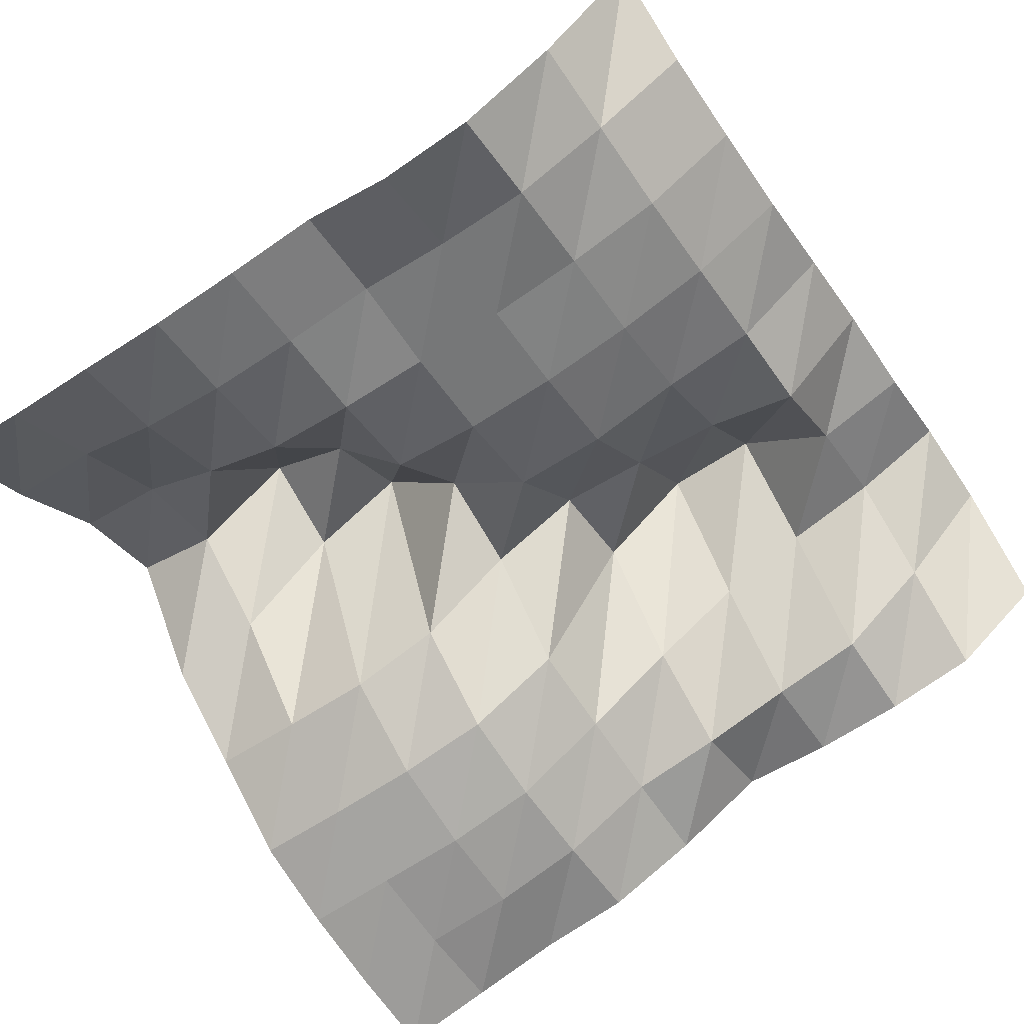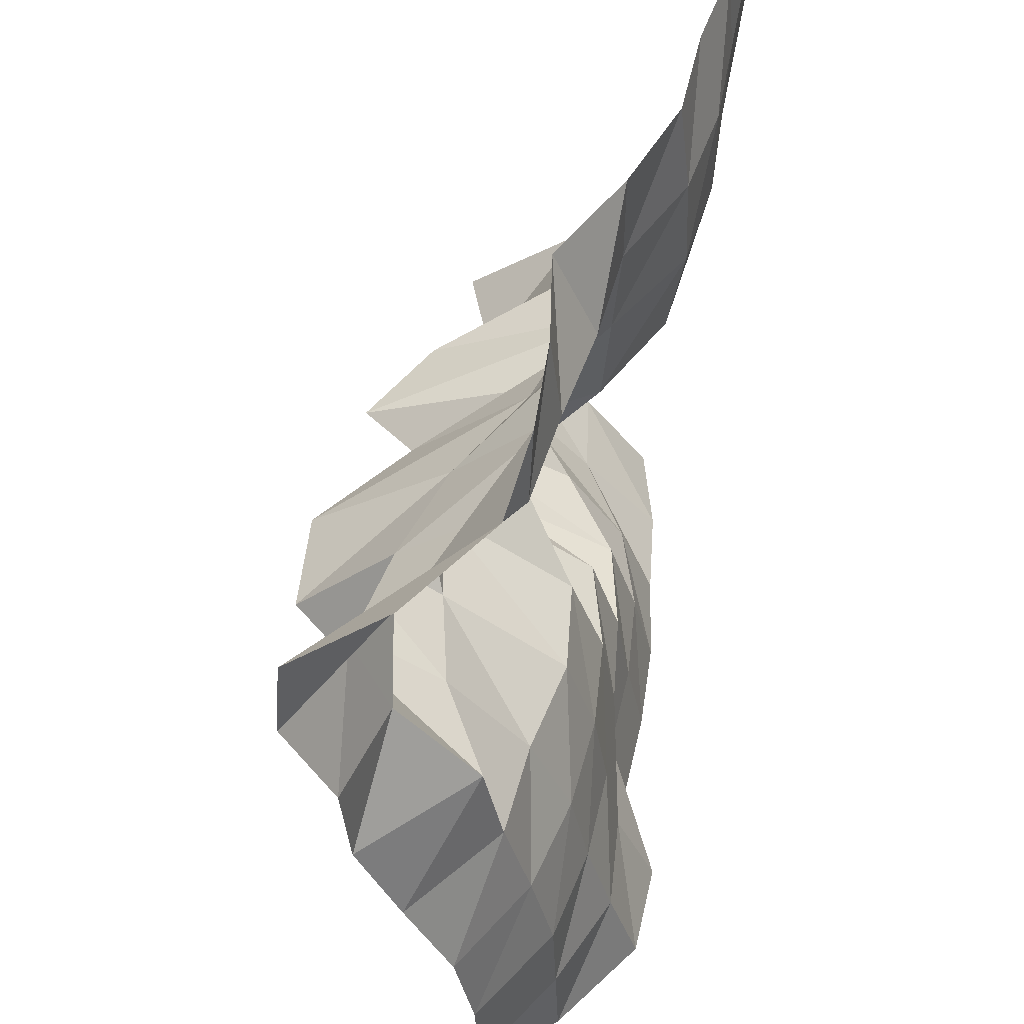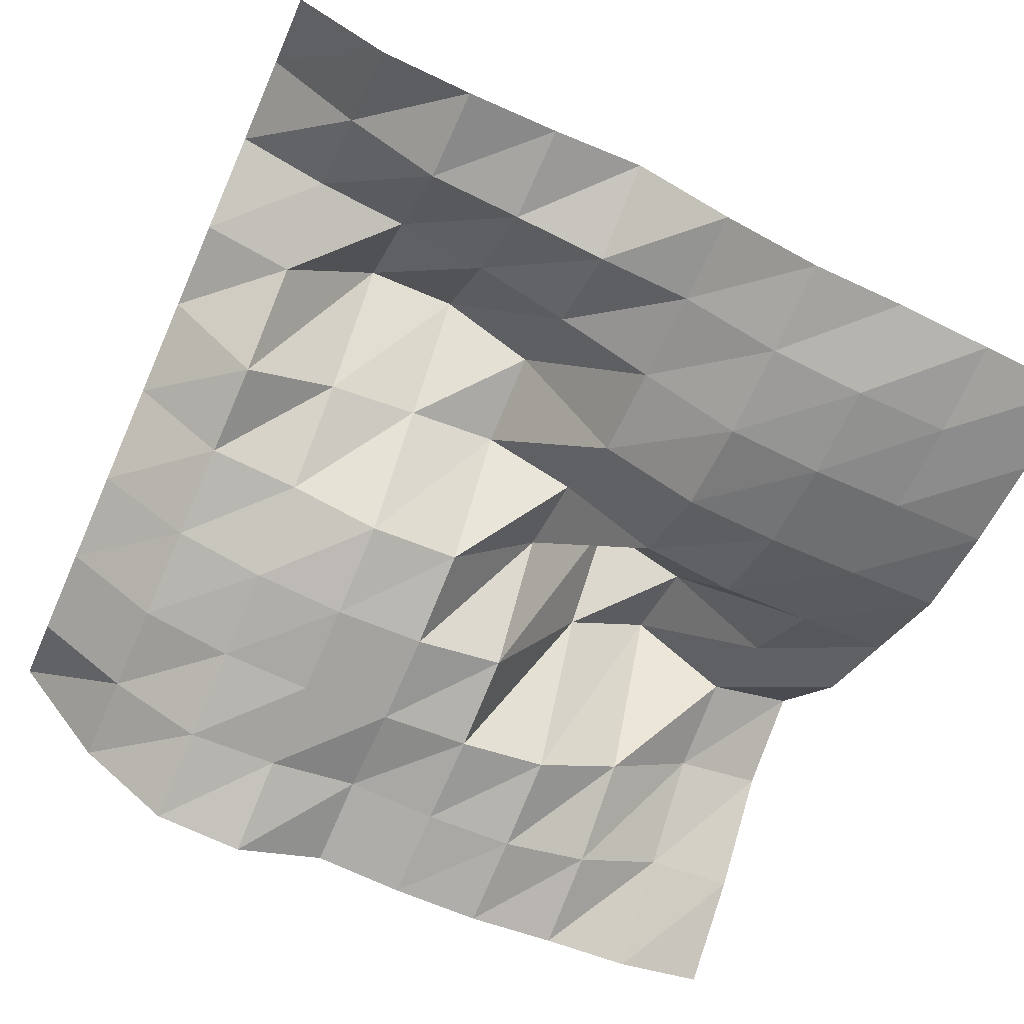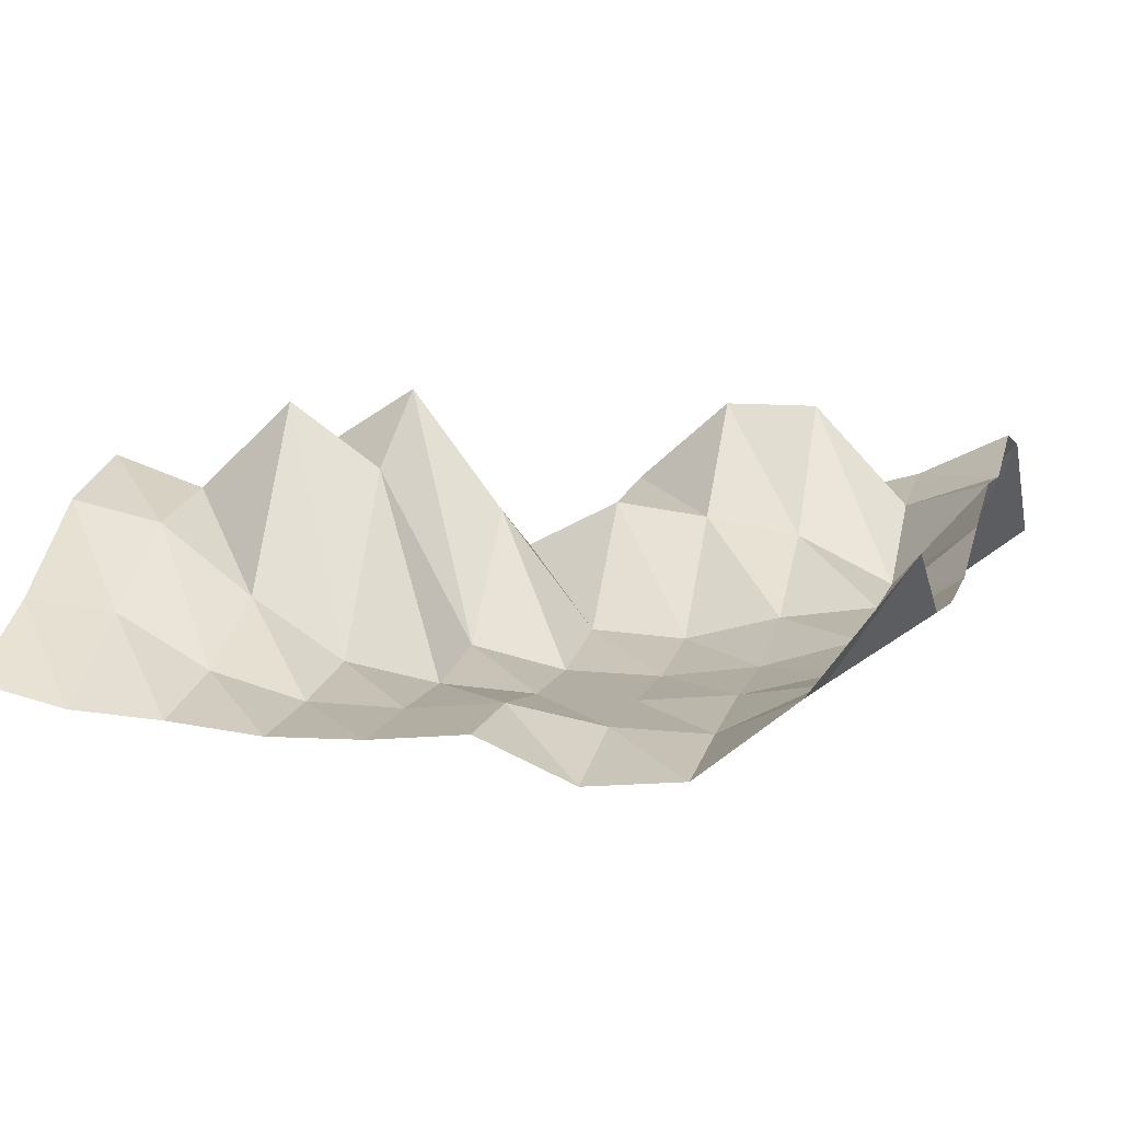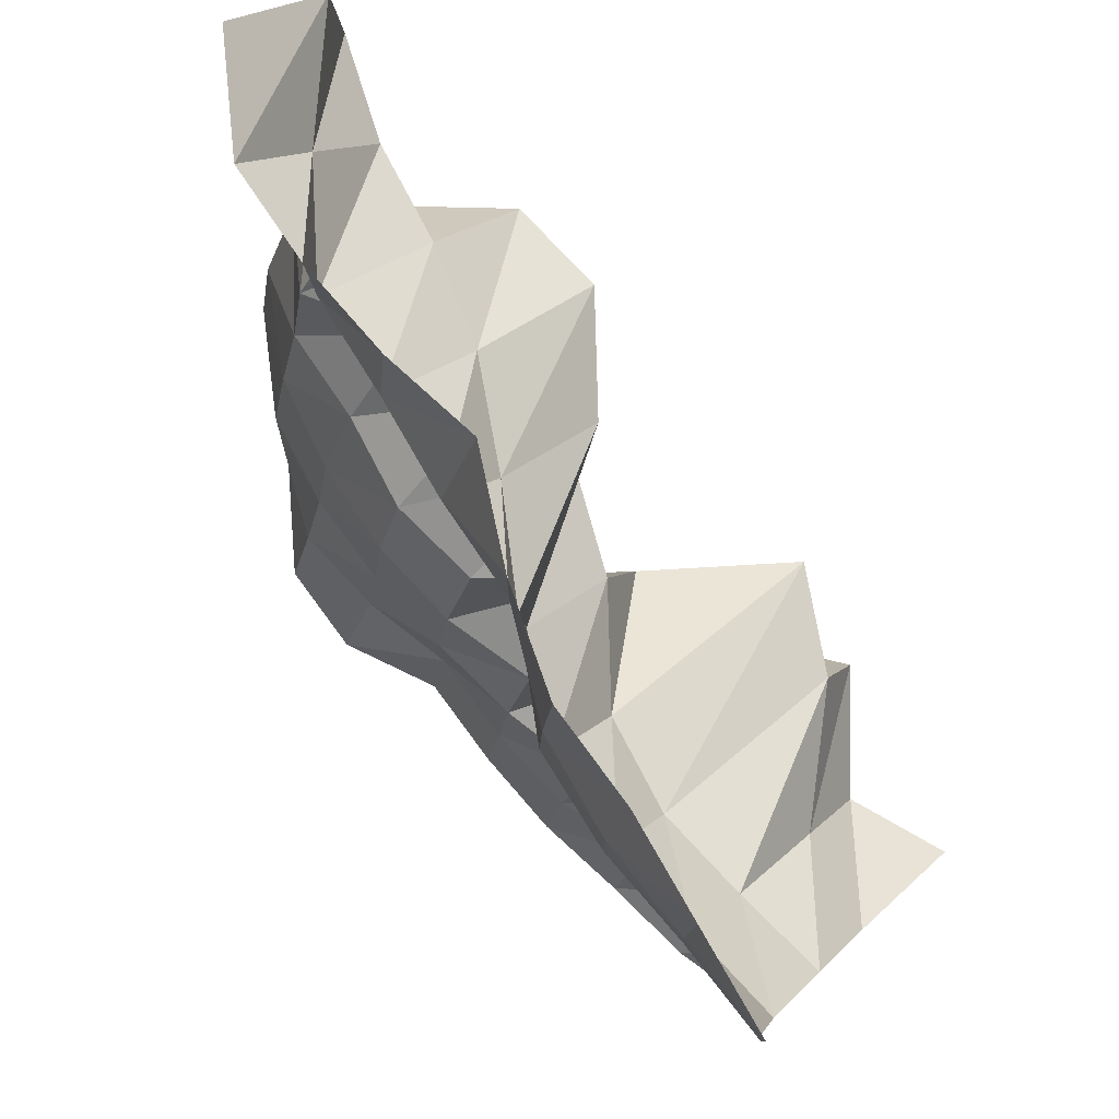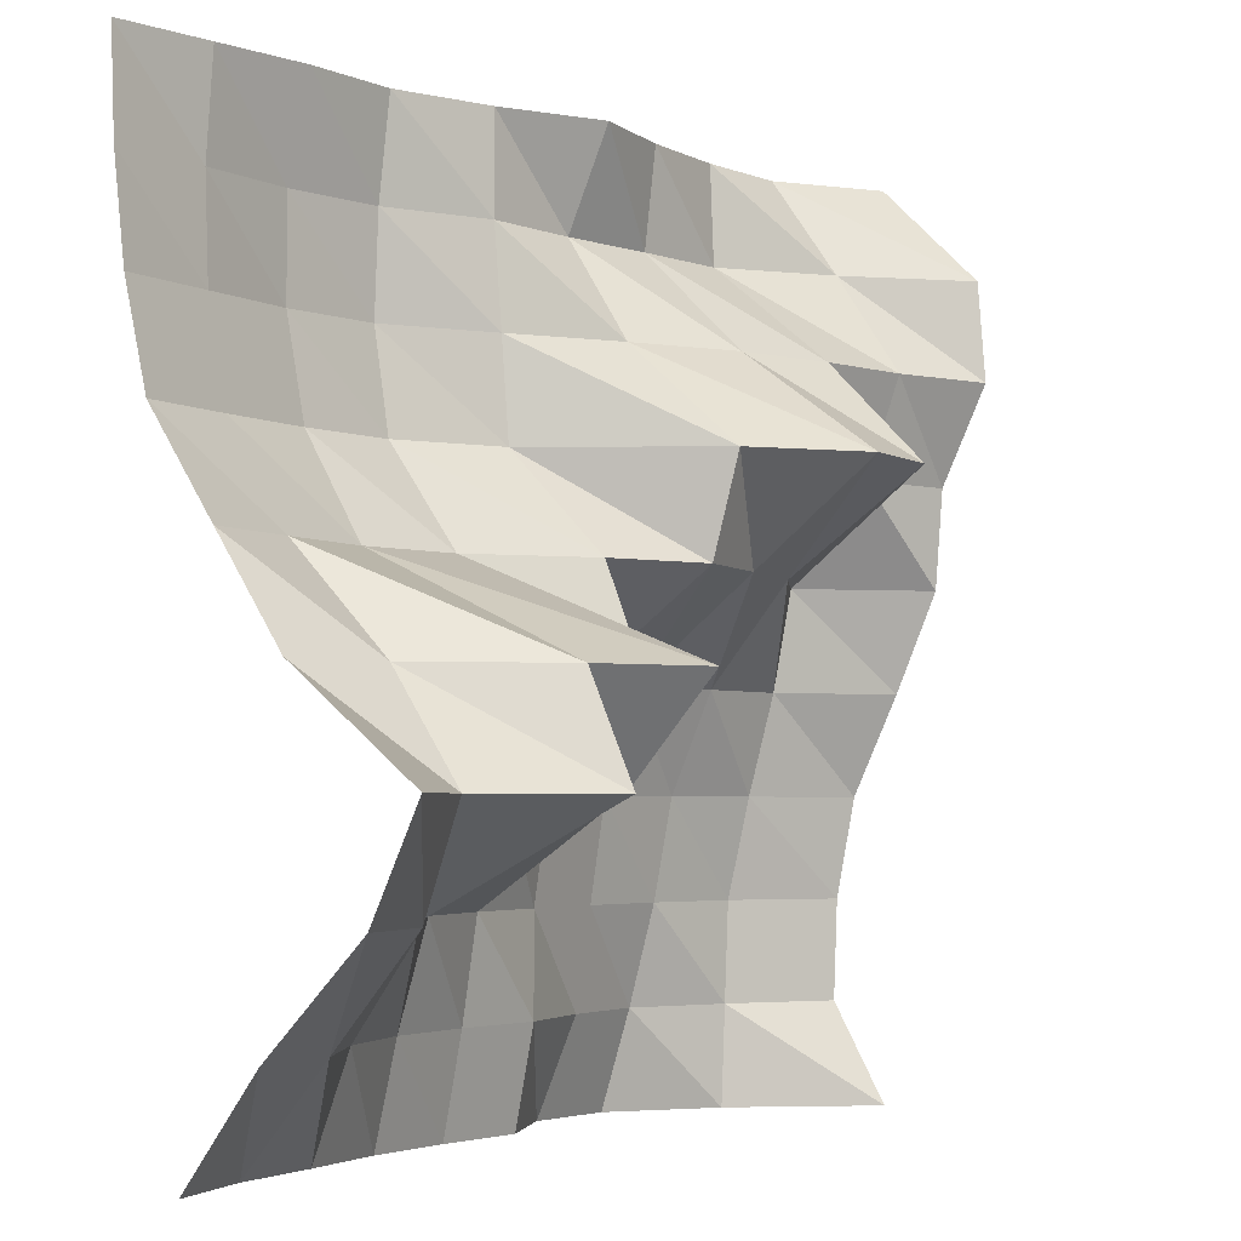
<metadata>
{"format":"obj","ext":"obj","renderer":"f3d","projection":"perspective","resolution":1024,"background":"white","views":[{"elev":-65.4,"azim":34.2,"up":"+Z"},{"elev":52.8,"azim":98.3,"up":"+Y"},{"elev":-65.2,"azim":155.9,"up":"+Z"},{"elev":1.8,"azim":16.5,"up":"+Z"},{"elev":78.8,"azim":-131.0,"up":"+Y"},{"elev":-3.6,"azim":-58.2,"up":"+Y"}]}
</metadata>
<code>
o mesh
v 0 -0 2.314
v 1 -0 2.078
v 2 -0 2
v 3 -0 1.882
v 4 -0 1.882
v 5 -0 1.961
v 6 -0 1.529
v 7 -0 1.608
v 8 -0 2.353
v 9 -1e-06 3.608
v 0 1 3.059
v 1 1 2.941
v 2 1 2.392
v 3 1 2.118
v 4 1 2.078
v 5 1 2.157
v 6 1 1.961
v 7 1 1.922
v 8 1 2.392
v 9 1 3.059
v 0 2 4.039
v 1 2 3.804
v 2 2 3.059
v 3 2 2.431
v 4 2 2.235
v 5 2 2.157
v 6 2 2.118
v 7 2 2.196
v 8 2 2.431
v 9 2 3.098
v 0 3 4.51
v 1 3 4.157
v 2 3 5.059
v 3 3 4.353
v 4 3 2.549
v 5 3 2.314
v 6 3 2.275
v 7 3 2.392
v 8 3 2.667
v 9 3 3.294
v 0 4 3.255
v 1 4 3.49
v 2 4 4.627
v 3 4 5.216
v 4 4 3.922
v 5 4 2.667
v 6 4 2.588
v 7 4 2.824
v 8 4 2.941
v 9 4 3.765
v 0 5 2.588
v 1 5 2.51
v 2 5 2.471
v 3 5 2.706
v 4 5 3.529
v 5 5 4
v 6 5 3.843
v 7 5 3.647
v 8 5 3.137
v 9 5 4.196
v 0 6 1.922
v 1 6 1.882
v 2 6 1.882
v 3 6 2
v 4 6 2.549
v 5 6 4.275
v 6 6 5.098
v 7 6 5.059
v 8 6 3.961
v 9 6 4.275
v 0 7 1.686
v 1 7 1.686
v 2 7 1.686
v 3 7 1.843
v 4 7 2.471
v 5 7 3.137
v 6 7 3.725
v 7 7 4.078
v 8 7 4.314
v 9 7 4.745
v 0 8 1.569
v 1 8 1.647
v 2 8 1.686
v 3 8 1.882
v 4 8 2.392
v 5 8 2.51
v 6 8 2.706
v 7 8 2.863
v 8 8 3.647
v 9 8 4.667
v 0 9 1.529
v 1 9 1.725
v 2 9 1.922
v 3 9 2
v 4 9 2.392
v 5 9 2.941
v 6 9 2.824
v 7 9 2.824
v 8 9 2.941
v 9 9 3.647
f 1 11 2
f 2 11 12
f 2 12 3
f 3 12 13
f 3 13 4
f 4 13 14
f 4 14 5
f 5 14 15
f 5 15 6
f 6 15 16
f 6 16 7
f 7 16 17
f 7 17 8
f 8 17 18
f 8 18 9
f 9 18 19
f 9 19 10
f 10 19 20
f 11 21 12
f 12 21 22
f 12 22 13
f 13 22 23
f 13 23 14
f 14 23 24
f 14 24 15
f 15 24 25
f 15 25 16
f 16 25 26
f 16 26 17
f 17 26 27
f 17 27 18
f 18 27 28
f 18 28 19
f 19 28 29
f 19 29 20
f 20 29 30
f 21 31 22
f 22 31 32
f 22 32 23
f 23 32 33
f 23 33 24
f 24 33 34
f 24 34 25
f 25 34 35
f 25 35 26
f 26 35 36
f 26 36 27
f 27 36 37
f 27 37 28
f 28 37 38
f 28 38 29
f 29 38 39
f 29 39 30
f 30 39 40
f 31 41 32
f 32 41 42
f 32 42 33
f 33 42 43
f 33 43 34
f 34 43 44
f 34 44 35
f 35 44 45
f 35 45 36
f 36 45 46
f 36 46 37
f 37 46 47
f 37 47 38
f 38 47 48
f 38 48 39
f 39 48 49
f 39 49 40
f 40 49 50
f 41 51 42
f 42 51 52
f 42 52 43
f 43 52 53
f 43 53 44
f 44 53 54
f 44 54 45
f 45 54 55
f 45 55 46
f 46 55 56
f 46 56 47
f 47 56 57
f 47 57 48
f 48 57 58
f 48 58 49
f 49 58 59
f 49 59 50
f 50 59 60
f 51 61 52
f 52 61 62
f 52 62 53
f 53 62 63
f 53 63 54
f 54 63 64
f 54 64 55
f 55 64 65
f 55 65 56
f 56 65 66
f 56 66 57
f 57 66 67
f 57 67 58
f 58 67 68
f 58 68 59
f 59 68 69
f 59 69 60
f 60 69 70
f 61 71 62
f 62 71 72
f 62 72 63
f 63 72 73
f 63 73 64
f 64 73 74
f 64 74 65
f 65 74 75
f 65 75 66
f 66 75 76
f 66 76 67
f 67 76 77
f 67 77 68
f 68 77 78
f 68 78 69
f 69 78 79
f 69 79 70
f 70 79 80
f 71 81 72
f 72 81 82
f 72 82 73
f 73 82 83
f 73 83 74
f 74 83 84
f 74 84 75
f 75 84 85
f 75 85 76
f 76 85 86
f 76 86 77
f 77 86 87
f 77 87 78
f 78 87 88
f 78 88 79
f 79 88 89
f 79 89 80
f 80 89 90
f 81 91 82
f 82 91 92
f 82 92 83
f 83 92 93
f 83 93 84
f 84 93 94
f 84 94 85
f 85 94 95
f 85 95 86
f 86 95 96
f 86 96 87
f 87 96 97
f 87 97 88
f 88 97 98
f 88 98 89
f 89 98 99
f 89 99 90
f 90 99 100

</code>
